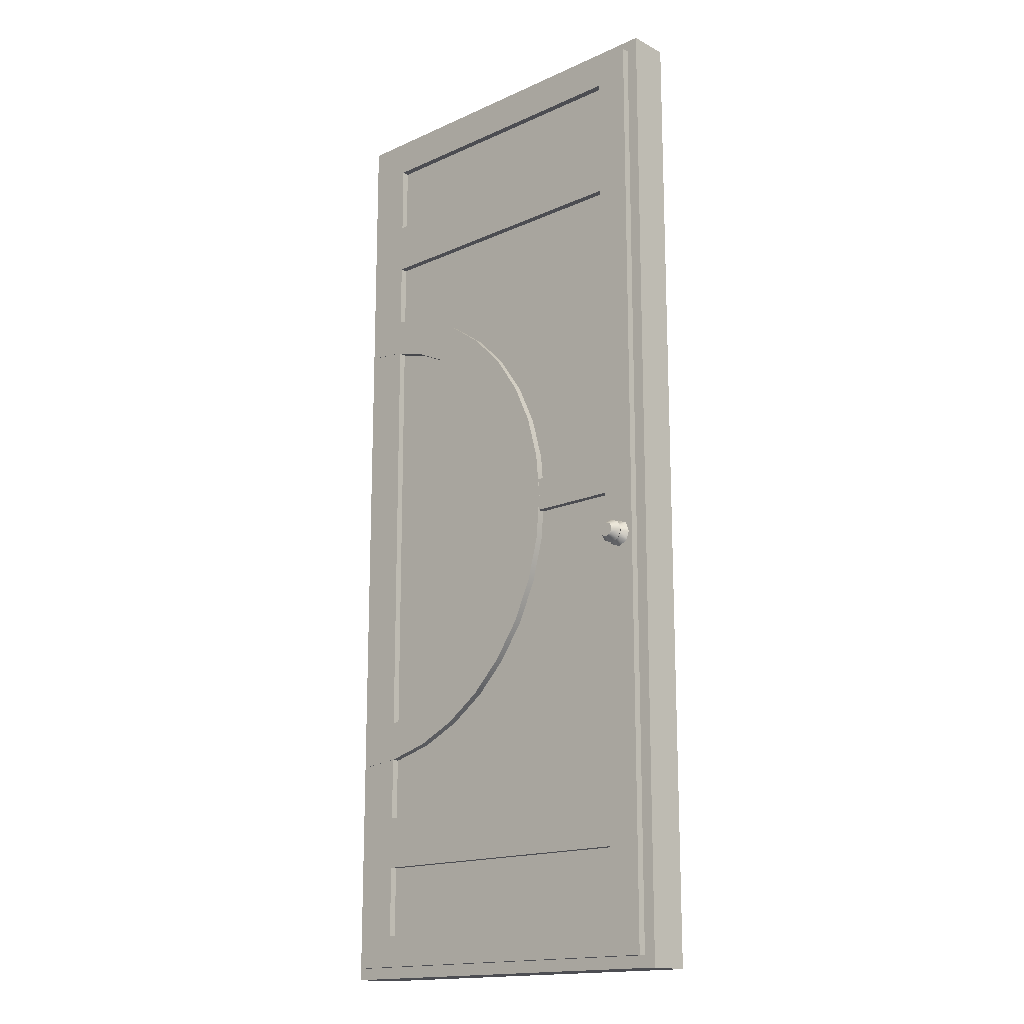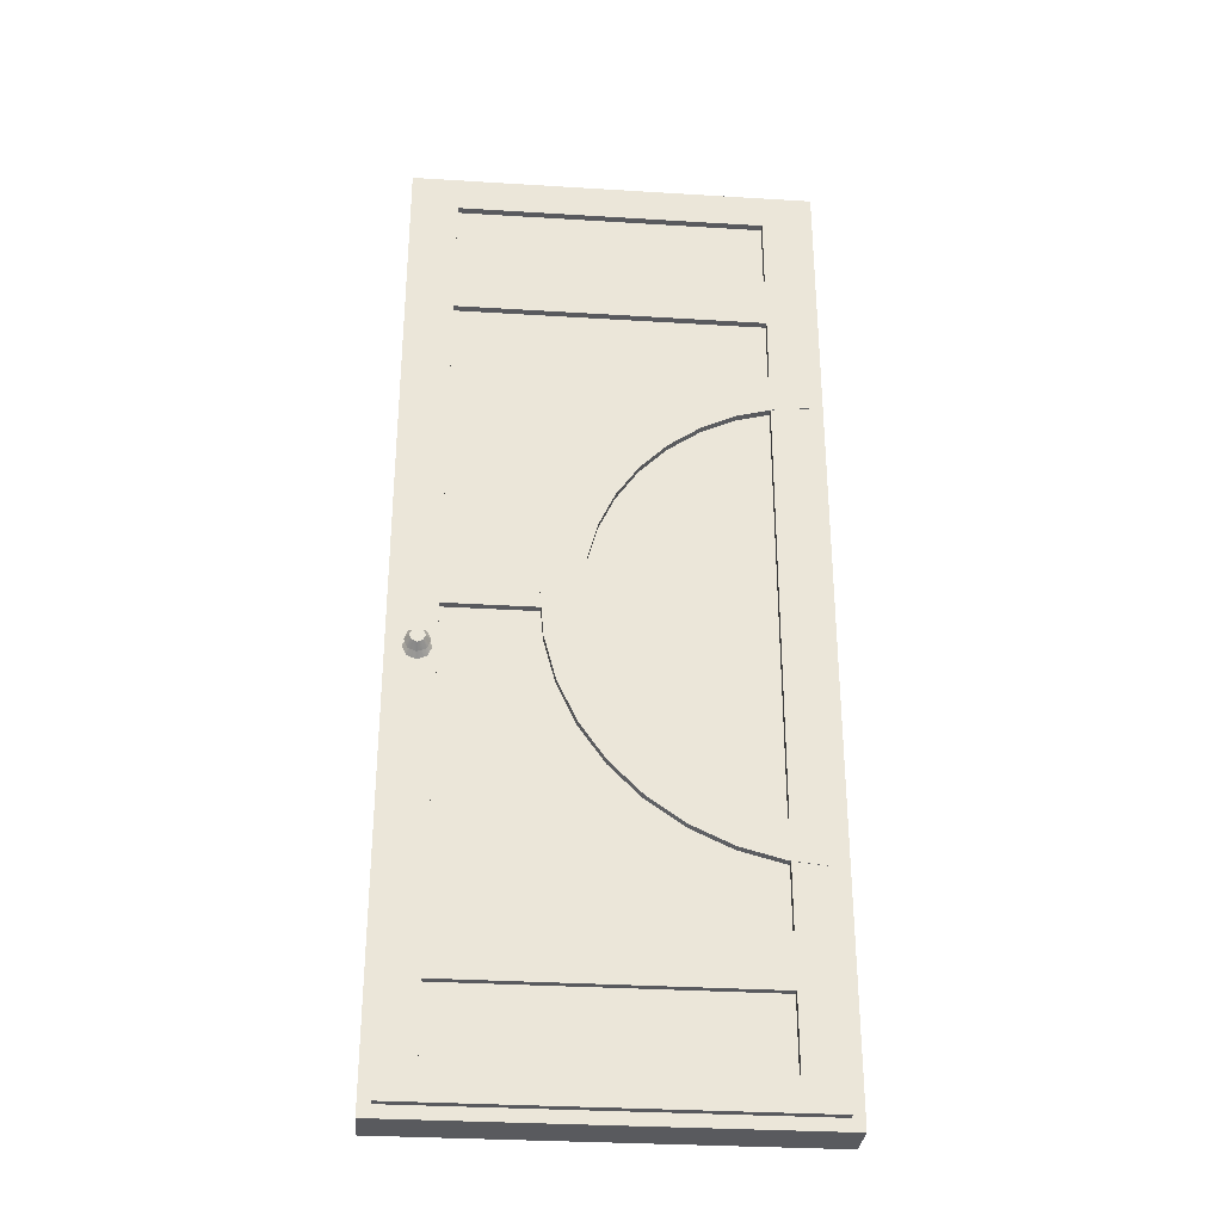
<metadata>
{"format":"obj","ext":"obj","renderer":"f3d","projection":"perspective","resolution":1024,"background":"white","views":[{"elev":-16.3,"azim":-137.0,"up":"+Y"},{"elev":-31.5,"azim":-5.0,"up":"+Y"}]}
</metadata>
<code>
o Door_3_Cube.017
v -1.736 -0 0.09011
v -1.736 4.188 0.09011
v 0 -0 0.09011
v 0 4.188 0.09011
v -1.685 0.05011 0.09011
v -1.685 4.138 0.09011
v -0.05089 4.138 0.09011
v -0.05089 0.05011 0.09011
v -1.685 0.05011 0.1234
v -1.685 4.138 0.1234
v -0.05089 4.138 0.1234
v -0.05089 0.05011 0.1234
v -0.8679 -0 0.09011
v -0.8679 4.188 0.09011
v -0.8679 0.05011 0.09011
v -0.8679 4.138 0.09011
v -0.8679 0.05011 0.1234
v -0.8679 4.138 0.1234
v -0.0509 0.623 0.1234
v -0.0509 0.623 0.09011
v -0 0.623 0.09011
v -1.736 0.623 0.09011
v -1.685 0.623 0.09011
v -1.685 0.623 0.1234
v -0.2241 0.7205 0.1234
v -0.8797 0.7205 0.1234
v -1.072 0.7205 0.1234
v -0.8797 4.002 0.1234
v -0.2241 4.002 0.1234
v -1.072 0.1856 0.1234
v -1.535 4.002 0.1234
v -1.072 4.002 0.1234
v -0.2241 0.1856 0.1234
v -1.611 1.788 0.1535
v -1.611 1.756 0.1082
v -1.586 1.798 0.1535
v -1.563 1.776 0.1082
v -1.575 1.824 0.1535
v -1.543 1.824 0.1082
v -1.586 1.85 0.1535
v -1.563 1.872 0.1082
v -1.611 1.86 0.1535
v -1.611 1.892 0.1082
v -1.637 1.85 0.1535
v -1.659 1.872 0.1082
v -1.647 1.824 0.1535
v -1.679 1.824 0.1082
v -1.637 1.798 0.1535
v -1.659 1.776 0.1082
v -1.611 1.772 0.1719
v -1.575 1.787 0.1719
v -1.559 1.824 0.1719
v -1.575 1.861 0.1719
v -1.611 1.876 0.1719
v -1.648 1.861 0.1719
v -1.663 1.824 0.1719
v -1.648 1.787 0.1719
v -1.611 1.793 0.2079
v -1.589 1.802 0.2079
v -1.58 1.824 0.2079
v -1.589 1.846 0.2079
v -1.611 1.855 0.2079
v -1.633 1.846 0.2079
v -1.642 1.824 0.2079
v -1.633 1.802 0.2079
v -0.0509 3.565 0.1234
v -0.0509 3.565 0.09011
v -0 3.565 0.09011
v -1.736 3.565 0.09011
v -1.685 3.565 0.09011
v -1.685 3.565 0.1234
v -1.685 0.38 0.1234
v -0 0.38 0.09011
v -0.0509 0.38 0.09011
v -0.0509 0.38 0.1234
v -1.736 0.38 0.09011
v -1.685 0.38 0.09011
v -1.736 3.808 0.09011
v -1.685 3.808 0.09011
v -1.685 3.808 0.1234
v -0.0509 3.808 0.1234
v -0.0509 3.808 0.09011
v -0 3.808 0.09011
v -1.072 3.467 0.1234
v -1.535 3.467 0.1234
v -1.535 2.166 0.1234
v -0.2241 2.021 0.1234
v -1.535 3.694 0.1234
v -0.0509 2.172 0.1234
v -0.0509 2.172 0.09011
v -0 2.172 0.09011
v -1.736 2.172 0.09011
v -1.685 2.172 0.09011
v -1.685 2.172 0.1234
v -1.685 2.016 0.1234
v -1.685 2.016 0.09011
v -1.736 2.016 0.09011
v -0.0509 2.016 0.1234
v -0.0509 2.016 0.09011
v -0 2.016 0.09011
v -1.123 4.188 0.09011
v -1.108 4.138 0.09011
v -1.108 4.138 0.1234
v -1.123 -0 0.09011
v -1.108 0.05011 0.09011
v -1.108 0.05011 0.1234
v -0.8797 0.1856 0.1234
v -0.8797 0.4936 0.1234
v -0.2241 0.4936 0.1234
v -0.8797 3.694 0.1234
v -0.2241 3.467 0.1234
v -1.072 0.4936 0.1234
v -0.8797 3.467 0.1234
v -1.535 0.4936 0.1234
v -1.535 0.1856 0.1234
v -0.2241 3.694 0.1234
v -1.072 3.694 0.1234
v -1.535 0.7205 0.1234
v -0.2241 2.166 0.1234
v -1.535 2.021 0.1234
v -1.072 2.166 0.1234
v -1.072 2.021 0.1234
v -0.8797 2.021 0.0927
v -0.8797 0.7205 0.0927
v -1.535 3.694 0.0927
v -1.535 4.002 0.0927
v -0.8797 0.4936 0.0927
v -0.8797 0.1856 0.0927
v -0.2241 4.002 0.0927
v -0.2241 3.694 0.0927
v -0.2241 0.4936 0.0927
v -0.2241 0.1856 0.0927
v -0.8797 4.002 0.0927
v -0.8797 3.694 0.0927
v -0.2241 0.7205 0.0927
v -1.072 0.7205 0.0927
v -1.072 0.4936 0.0927
v -1.535 0.1856 0.0927
v -1.535 0.4936 0.0927
v -1.072 0.1856 0.0927
v -0.8797 3.467 0.0927
v -0.2241 3.467 0.0927
v -1.072 4.002 0.0927
v -1.072 3.467 0.0927
v -1.535 2.166 0.0927
v -1.535 3.467 0.0927
v -0.2241 2.166 0.0927
v -0.8797 2.166 0.0927
v -0.2241 2.021 0.0927
v -1.535 0.7205 0.0927
v -1.535 2.021 0.0927
v -1.072 2.021 0.0927
v -1.072 2.166 0.0927
v -1.072 3.694 0.0927
v -0.06326 3.199 0.1256
v -0.06326 3.033 0.1256
v -0.234 3.182 0.1256
v -0.2053 3.019 0.1256
v -0.4212 3.132 0.1256
v -0.3646 2.976 0.1256
v -0.5968 3.05 0.1256
v -0.514 2.906 0.1256
v -0.7556 2.939 0.1256
v -0.6491 2.812 0.1256
v -0.8926 2.802 0.1256
v -0.7657 2.695 0.1256
v -1.004 2.643 0.1256
v -0.8603 2.56 0.1256
v -1.086 2.467 0.1256
v -0.93 2.411 0.1256
v -1.136 2.28 0.1256
v -0.9727 2.251 0.1256
v -1.153 2.087 0.1256
v -0.9871 2.087 0.1256
v -1.136 1.894 0.1256
v -0.9727 1.923 0.1256
v -1.086 1.707 0.1256
v -0.93 1.763 0.1256
v -1.004 1.531 0.1256
v -0.8603 1.614 0.1256
v -0.8926 1.372 0.1256
v -0.7657 1.479 0.1256
v -0.7556 1.235 0.1256
v -0.6491 1.362 0.1256
v -0.5968 1.124 0.1256
v -0.514 1.268 0.1256
v -0.4212 1.042 0.1256
v -0.3646 1.198 0.1256
v -0.234 0.9922 0.1256
v -0.2053 1.155 0.1256
v -0.06326 0.9753 0.1256
v -0.06326 1.141 0.1256
v -1.136 2.28 0.08058
v -0.9727 2.251 0.08058
v -0.93 2.411 0.08058
v -0.5968 1.124 0.08058
v -0.514 1.268 0.08058
v -1.136 1.894 0.08058
v -1.086 1.707 0.08058
v -0.8926 1.372 0.08058
v -0.7556 1.235 0.08058
v -0.93 1.763 0.08058
v -0.8603 1.614 0.08058
v -0.3646 2.976 0.08058
v -0.514 2.906 0.08058
v -1.004 1.531 0.08058
v -1.153 2.087 0.08058
v -0.5968 3.05 0.08058
v -0.3646 1.198 0.08058
v -0.06326 3.199 0.08058
v -0.06326 3.033 0.08058
v -0.7657 2.695 0.08058
v -0.8603 2.56 0.08058
v -0.9727 1.923 0.08058
v -0.4212 1.042 0.08058
v -1.086 2.467 0.08058
v -0.7556 2.939 0.08058
v -0.8926 2.802 0.08058
v -1.004 2.643 0.08058
v -0.2053 3.019 0.08058
v -0.9871 2.087 0.08058
v -0.2053 1.155 0.08058
v -0.06326 1.141 0.08058
v -0.4212 3.132 0.08058
v -0.234 0.9922 0.08058
v -0.6491 2.812 0.08058
v -0.234 3.182 0.08058
v -0.7657 1.479 0.08058
v -0.06326 0.9753 0.08058
v -0.6491 1.362 0.08058
v -1.736 -0 -0.09011
v -1.736 4.188 -0.09011
v 0 -0 -0.09011
v 0 4.188 -0.09011
v -1.736 -0 -0
v -1.736 4.188 -0
v 0 -0 -0
v 0 4.188 -0
v -1.685 0.05011 -0.09011
v -1.685 4.138 -0.09011
v -0.05089 4.138 -0.09011
v -0.05089 0.05011 -0.09011
v -1.685 0.05011 -0.1234
v -1.685 4.138 -0.1234
v -0.05089 4.138 -0.1234
v -0.05089 0.05011 -0.1234
v -0.8679 -0 -0.09011
v -0.8679 4.188 -0.09011
v -0.8679 4.188 -0
v -0.8679 -0 -0
v -0.8679 0.05011 -0.09011
v -0.8679 4.138 -0.09011
v -0.8679 0.05011 -0.1234
v -0.8679 4.138 -0.1234
v -0.0509 0.623 -0.1234
v -0.0509 0.623 -0.09011
v -1.736 0.623 -0
v -0 0.623 -0
v -0 0.623 -0.09011
v -1.736 0.623 -0.09011
v -1.685 0.623 -0.09011
v -1.685 0.623 -0.1234
v -0.2241 0.7205 -0.1234
v -0.8797 0.7205 -0.1234
v -1.072 0.7205 -0.1234
v -0.8797 4.002 -0.1234
v -0.2241 4.002 -0.1234
v -1.072 0.1856 -0.1234
v -1.535 4.002 -0.1234
v -1.072 4.002 -0.1234
v -0.2241 0.1856 -0.1234
v -1.611 1.788 -0.1535
v -1.611 1.756 -0.1082
v -1.586 1.798 -0.1535
v -1.563 1.776 -0.1082
v -1.575 1.824 -0.1535
v -1.543 1.824 -0.1082
v -1.586 1.85 -0.1535
v -1.563 1.872 -0.1082
v -1.611 1.86 -0.1535
v -1.611 1.892 -0.1082
v -1.637 1.85 -0.1535
v -1.659 1.872 -0.1082
v -1.647 1.824 -0.1535
v -1.679 1.824 -0.1082
v -1.637 1.798 -0.1535
v -1.659 1.776 -0.1082
v -1.611 1.772 -0.1719
v -1.575 1.787 -0.1719
v -1.559 1.824 -0.1719
v -1.575 1.861 -0.1719
v -1.611 1.876 -0.1719
v -1.648 1.861 -0.1719
v -1.663 1.824 -0.1719
v -1.648 1.787 -0.1719
v -1.611 1.793 -0.2079
v -1.589 1.802 -0.2079
v -1.58 1.824 -0.2079
v -1.589 1.846 -0.2079
v -1.611 1.855 -0.2079
v -1.633 1.846 -0.2079
v -1.642 1.824 -0.2079
v -1.633 1.802 -0.2079
v -0.0509 3.565 -0.1234
v -0.0509 3.565 -0.09011
v -1.736 3.565 -0
v -0 3.565 -0
v -0 3.565 -0.09011
v -1.736 3.565 -0.09011
v -1.685 3.565 -0.09011
v -1.685 3.565 -0.1234
v -1.685 0.38 -0.1234
v -0 0.38 -0.09011
v -0 0.38 -0
v -1.736 0.38 -0
v -0.0509 0.38 -0.09011
v -0.0509 0.38 -0.1234
v -1.736 0.38 -0.09011
v -1.685 0.38 -0.09011
v -1.736 3.808 -0.09011
v -1.685 3.808 -0.09011
v -1.685 3.808 -0.1234
v -0.0509 3.808 -0.1234
v -0.0509 3.808 -0.09011
v -1.736 3.808 -0
v -0 3.808 -0
v -0 3.808 -0.09011
v -1.072 3.467 -0.1234
v -1.535 3.467 -0.1234
v -1.535 2.166 -0.1234
v -0.2241 2.021 -0.1234
v -1.535 3.694 -0.1234
v -0.0509 2.172 -0.1234
v -0.0509 2.172 -0.09011
v -1.736 2.172 -0
v -0 2.172 -0
v -0 2.172 -0.09011
v -1.736 2.172 -0.09011
v -1.685 2.172 -0.09011
v -1.685 2.172 -0.1234
v -1.685 2.016 -0.1234
v -1.685 2.016 -0.09011
v -1.736 2.016 -0.09011
v -0.0509 2.016 -0.1234
v -0.0509 2.016 -0.09011
v -1.736 2.016 -0
v -0 2.016 -0
v -0 2.016 -0.09011
v -1.123 4.188 -0.09011
v -1.123 -0 -0
v -1.108 4.138 -0.09011
v -1.108 4.138 -0.1234
v -1.123 -0 -0.09011
v -1.123 4.188 -0
v -1.108 0.05011 -0.09011
v -1.108 0.05011 -0.1234
v -0.8797 0.1856 -0.1234
v -0.8797 0.4936 -0.1234
v -0.2241 0.4936 -0.1234
v -0.8797 3.694 -0.1234
v -0.2241 3.467 -0.1234
v -1.072 0.4936 -0.1234
v -0.8797 3.467 -0.1234
v -1.535 0.4936 -0.1234
v -1.535 0.1856 -0.1234
v -0.2241 3.694 -0.1234
v -1.072 3.694 -0.1234
v -1.535 0.7205 -0.1234
v -0.2241 2.166 -0.1234
v -1.535 2.021 -0.1234
v -1.072 2.166 -0.1234
v -1.072 2.021 -0.1234
v -0.8797 2.021 -0.0927
v -0.8797 0.7205 -0.0927
v -1.535 3.694 -0.0927
v -1.535 4.002 -0.0927
v -0.8797 0.4936 -0.0927
v -0.8797 0.1856 -0.0927
v -0.2241 4.002 -0.0927
v -0.2241 3.694 -0.0927
v -0.2241 0.4936 -0.0927
v -0.2241 0.1856 -0.0927
v -0.8797 4.002 -0.0927
v -0.8797 3.694 -0.0927
v -0.2241 0.7205 -0.0927
v -1.072 0.7205 -0.0927
v -1.072 0.4936 -0.0927
v -1.535 0.1856 -0.0927
v -1.535 0.4936 -0.0927
v -1.072 0.1856 -0.0927
v -0.8797 3.467 -0.0927
v -0.2241 3.467 -0.0927
v -1.072 4.002 -0.0927
v -1.072 3.467 -0.0927
v -1.535 2.166 -0.0927
v -1.535 3.467 -0.0927
v -0.2241 2.166 -0.0927
v -0.8797 2.166 -0.0927
v -0.2241 2.021 -0.0927
v -1.535 0.7205 -0.0927
v -1.535 2.021 -0.0927
v -1.072 2.021 -0.0927
v -1.072 2.166 -0.0927
v -1.072 3.694 -0.0927
v -0.06326 3.199 -0.1256
v -0.06326 3.033 -0.1256
v -0.234 3.182 -0.1256
v -0.2053 3.019 -0.1256
v -0.4212 3.132 -0.1256
v -0.3646 2.976 -0.1256
v -0.5968 3.05 -0.1256
v -0.514 2.906 -0.1256
v -0.7556 2.939 -0.1256
v -0.6491 2.812 -0.1256
v -0.8926 2.802 -0.1256
v -0.7657 2.695 -0.1256
v -1.004 2.643 -0.1256
v -0.8603 2.56 -0.1256
v -1.086 2.467 -0.1256
v -0.93 2.411 -0.1256
v -1.136 2.28 -0.1256
v -0.9727 2.251 -0.1256
v -1.153 2.087 -0.1256
v -0.9871 2.087 -0.1256
v -1.136 1.894 -0.1256
v -0.9727 1.923 -0.1256
v -1.086 1.707 -0.1256
v -0.93 1.763 -0.1256
v -1.004 1.531 -0.1256
v -0.8603 1.614 -0.1256
v -0.8926 1.372 -0.1256
v -0.7657 1.479 -0.1256
v -0.7556 1.235 -0.1256
v -0.6491 1.362 -0.1256
v -0.5968 1.124 -0.1256
v -0.514 1.268 -0.1256
v -0.4212 1.042 -0.1256
v -0.3646 1.198 -0.1256
v -0.234 0.9922 -0.1256
v -0.2053 1.155 -0.1256
v -0.06326 0.9753 -0.1256
v -0.06326 1.141 -0.1256
v -1.136 2.28 -0.08058
v -0.9727 2.251 -0.08058
v -0.93 2.411 -0.08058
v -0.5968 1.124 -0.08058
v -0.514 1.268 -0.08058
v -1.136 1.894 -0.08058
v -1.086 1.707 -0.08058
v -0.8926 1.372 -0.08058
v -0.7556 1.235 -0.08058
v -0.93 1.763 -0.08058
v -0.8603 1.614 -0.08058
v -0.3646 2.976 -0.08058
v -0.514 2.906 -0.08058
v -1.004 1.531 -0.08058
v -1.153 2.087 -0.08058
v -0.5968 3.05 -0.08058
v -0.3646 1.198 -0.08058
v -0.06326 3.199 -0.08058
v -0.06326 3.033 -0.08058
v -0.7657 2.695 -0.08058
v -0.8603 2.56 -0.08058
v -0.9727 1.923 -0.08058
v -0.4212 1.042 -0.08058
v -1.086 2.467 -0.08058
v -0.7556 2.939 -0.08058
v -0.8926 2.802 -0.08058
v -1.004 2.643 -0.08058
v -0.2053 3.019 -0.08058
v -0.9871 2.087 -0.08058
v -0.2053 1.155 -0.08058
v -0.06326 1.141 -0.08058
v -0.4212 3.132 -0.08058
v -0.234 0.9922 -0.08058
v -0.6491 2.812 -0.08058
v -0.234 3.182 -0.08058
v -0.7657 1.479 -0.08058
v -0.06326 0.9753 -0.08058
v -0.6491 1.362 -0.08058
f 326 238 4 83
f 101 2 6 102
f 250 237 3 13
f 354 236 2 101
f 96 23 24 95
f 15 8 12 17
f 97 96 93 92
f 13 3 8 15
f 76 1 5 77
f 102 6 10 103
f 336 91 100 347
f 7 16 18 11
f 104 13 15 105
f 105 15 17 106
f 238 249 14 4
f 350 250 13 104
f 4 14 16 7
f 12 75 109 33
f 314 258 21 73
f 18 103 32 28
f 335 346 97 92
f 106 17 107 30
f 80 71 85 88
f 74 20 19 75
f 76 315 235 1
f 83 4 7 82
f 19 98 87 25
f 98 89 119 87
f 97 22 23 96
f 97 346 257 22
f 96 95 94 93
f 75 19 25 109
f 73 21 20 74
f 82 7 11 81
f 77 5 9 72
f 90 89 98 99
f 90 67 66 89
f 91 68 67 90
f 78 69 70 79
f 78 325 306 69
f 79 70 71 80
f 336 307 68 91
f 23 77 72 24
f 3 73 74 8
f 72 9 115 114
f 25 26 108 109
f 22 257 315 76
f 8 74 75 12
f 237 314 73 3
f 22 76 77 23
f 6 79 80 10
f 10 80 88 31
f 2 236 325 78
f 2 78 79 6
f 67 82 81 66
f 9 106 30 115
f 68 83 82 67
f 307 326 83 68
f 107 33 132 128
f 111 113 141 142
f 103 10 31 32
f 26 25 135 124
f 66 81 116 111
f 91 90 99 100
f 88 85 84 117
f 71 94 86 85
f 26 27 112 108
f 25 87 149 135
f 30 107 128 140
f 17 12 33 107
f 69 92 93 70
f 69 306 335 92
f 81 11 29 116
f 70 93 94 71
f 20 99 98 19
f 115 30 140 138
f 114 115 138 139
f 110 113 111 116
f 118 27 136 150
f 21 100 99 20
f 258 347 100 21
f 109 108 127 131
f 122 121 86 120
f 24 72 114 118
f 95 24 118 120
f 84 113 110 117
f 89 66 111 119
f 118 114 112 27
f 84 85 146 144
f 11 18 28 29
f 94 95 120 86
f 235 350 104 1
f 5 105 106 9
f 1 104 105 5
f 16 102 103 18
f 249 354 101 14
f 14 101 102 16
f 108 112 137 127
f 112 114 139 137
f 29 28 133 129
f 120 118 150 151
f 142 141 148 147
f 146 145 153 144
f 143 154 134 133
f 129 133 134 130
f 152 136 124 123
f 137 140 128 127
f 131 127 128 132
f 149 123 124 135
f 152 123 148 153
f 126 125 154 143
f 148 123 149 147
f 144 153 148 141
f 139 138 140 137
f 151 150 136 152
f 28 32 143 133
f 119 111 142 147
f 32 31 126 143
f 113 84 144 141
f 31 88 125 126
f 117 110 134 154
f 27 26 124 136
f 85 86 145 146
f 121 122 152 153
f 116 29 129 130
f 110 116 130 134
f 33 109 131 132
f 87 119 147 149
f 122 120 151 152
f 86 121 153 145
f 88 117 154 125
f 155 157 158 156
f 157 159 160 158
f 159 161 162 160
f 161 163 164 162
f 163 165 166 164
f 165 167 168 166
f 167 169 170 168
f 169 171 172 170
f 171 173 174 172
f 173 175 176 174
f 175 177 178 176
f 177 179 180 178
f 179 181 182 180
f 181 183 184 182
f 183 185 186 184
f 185 187 188 186
f 187 189 190 188
f 189 191 192 190
f 186 197 230 184
f 187 215 225 189
f 172 194 195 170
f 163 217 218 165
f 169 216 193 171
f 175 198 199 177
f 166 212 226 164
f 184 230 228 182
f 181 200 201 183
f 183 201 196 185
f 180 203 202 178
f 160 204 220 158
f 167 219 216 169
f 162 205 204 160
f 157 227 224 159
f 189 225 229 191
f 176 214 221 174
f 177 199 206 179
f 173 207 198 175
f 161 208 217 163
f 192 223 222 190
f 164 226 205 162
f 182 228 203 180
f 170 195 213 168
f 188 209 197 186
f 191 229 223 192
f 171 193 207 173
f 156 211 210 155
f 179 206 200 181
f 185 196 215 187
f 159 224 208 161
f 168 213 212 166
f 174 221 194 172
f 190 222 209 188
f 165 218 219 167
f 178 202 214 176
f 155 210 227 157
f 158 220 211 156
f 326 327 234 238
f 349 351 240 232
f 250 247 233 237
f 354 349 232 236
f 342 341 262 261
f 251 253 246 242
f 343 338 339 342
f 247 251 242 233
f 318 319 239 231
f 351 352 244 240
f 336 347 348 337
f 241 245 254 252
f 353 355 251 247
f 355 356 253 251
f 238 234 248 249
f 350 353 247 250
f 234 241 252 248
f 246 271 359 317
f 314 313 259 258
f 254 266 270 352
f 335 338 343 346
f 356 268 357 253
f 322 332 329 311
f 316 317 255 256
f 318 231 235 315
f 327 324 241 234
f 255 263 331 344
f 344 331 369 333
f 343 342 261 260
f 343 260 257 346
f 342 339 340 341
f 317 359 263 255
f 313 316 256 259
f 324 323 245 241
f 319 312 243 239
f 334 345 344 333
f 334 333 304 305
f 337 334 305 308
f 320 321 310 309
f 320 309 306 325
f 321 322 311 310
f 336 337 308 307
f 261 262 312 319
f 233 242 316 313
f 312 364 365 243
f 263 359 358 264
f 260 318 315 257
f 242 246 317 316
f 237 233 313 314
f 260 261 319 318
f 240 244 322 321
f 244 269 332 322
f 232 320 325 236
f 232 240 321 320
f 305 304 323 324
f 243 365 268 356
f 308 305 324 327
f 307 308 327 326
f 357 378 382 271
f 361 392 391 363
f 352 270 269 244
f 264 374 385 263
f 304 361 366 323
f 337 348 345 334
f 332 367 328 329
f 311 329 330 340
f 264 358 362 265
f 263 385 399 331
f 268 390 378 357
f 253 357 271 246
f 309 310 339 338
f 309 338 335 306
f 323 366 267 245
f 310 311 340 339
f 256 255 344 345
f 365 388 390 268
f 364 389 388 365
f 360 366 361 363
f 368 400 386 265
f 259 256 345 348
f 258 259 348 347
f 359 381 377 358
f 372 370 330 371
f 262 368 364 312
f 341 370 368 262
f 328 367 360 363
f 333 369 361 304
f 368 265 362 364
f 328 394 396 329
f 245 267 266 254
f 340 330 370 341
f 235 231 353 350
f 239 243 356 355
f 231 239 355 353
f 252 254 352 351
f 249 248 349 354
f 248 252 351 349
f 358 377 387 362
f 362 387 389 364
f 267 379 383 266
f 370 401 400 368
f 392 397 398 391
f 396 394 403 395
f 393 383 384 404
f 379 380 384 383
f 402 373 374 386
f 387 377 378 390
f 381 382 378 377
f 399 385 374 373
f 402 403 398 373
f 376 393 404 375
f 398 397 399 373
f 394 391 398 403
f 389 387 390 388
f 401 402 386 400
f 266 383 393 270
f 369 397 392 361
f 270 393 376 269
f 363 391 394 328
f 269 376 375 332
f 367 404 384 360
f 265 386 374 264
f 329 396 395 330
f 371 403 402 372
f 366 380 379 267
f 360 384 380 366
f 271 382 381 359
f 331 399 397 369
f 372 402 401 370
f 330 395 403 371
f 332 375 404 367
f 405 406 408 407
f 407 408 410 409
f 409 410 412 411
f 411 412 414 413
f 413 414 416 415
f 415 416 418 417
f 417 418 420 419
f 419 420 422 421
f 421 422 424 423
f 423 424 426 425
f 425 426 428 427
f 427 428 430 429
f 429 430 432 431
f 431 432 434 433
f 433 434 436 435
f 435 436 438 437
f 437 438 440 439
f 439 440 442 441
f 436 434 480 447
f 437 439 475 465
f 422 420 445 444
f 413 415 468 467
f 419 421 443 466
f 425 427 449 448
f 416 414 476 462
f 434 432 478 480
f 431 433 451 450
f 433 435 446 451
f 430 428 452 453
f 410 408 470 454
f 417 419 466 469
f 412 410 454 455
f 407 409 474 477
f 439 441 479 475
f 426 424 471 464
f 427 429 456 449
f 423 425 448 457
f 411 413 467 458
f 442 440 472 473
f 414 412 455 476
f 432 430 453 478
f 420 418 463 445
f 438 436 447 459
f 441 442 473 479
f 421 423 457 443
f 406 405 460 461
f 429 431 450 456
f 435 437 465 446
f 409 411 458 474
f 418 416 462 463
f 424 422 444 471
f 440 438 459 472
f 415 417 469 468
f 428 426 464 452
f 405 407 477 460
f 408 406 461 470
f 34 35 37 36
f 36 37 39 38
f 38 39 41 40
f 40 41 43 42
f 42 43 45 44
f 44 45 47 46
f 46 47 49 48
f 48 49 35 34
f 44 46 56 55
f 53 54 62 61
f 40 42 54 53
f 46 48 57 56
f 36 38 52 51
f 42 44 55 54
f 48 34 50 57
f 34 36 51 50
f 38 40 53 52
f 58 59 60 61 62 63 64 65
f 51 52 60 59
f 56 57 65 64
f 54 55 63 62
f 52 53 61 60
f 50 51 59 58
f 57 50 58 65
f 55 56 64 63
f 272 274 275 273
f 274 276 277 275
f 276 278 279 277
f 278 280 281 279
f 280 282 283 281
f 282 284 285 283
f 284 286 287 285
f 286 272 273 287
f 282 293 294 284
f 291 299 300 292
f 278 291 292 280
f 284 294 295 286
f 274 289 290 276
f 280 292 293 282
f 286 295 288 272
f 272 288 289 274
f 276 290 291 278
f 296 303 302 301 300 299 298 297
f 289 297 298 290
f 294 302 303 295
f 292 300 301 293
f 290 298 299 291
f 288 296 297 289
f 295 303 296 288
f 293 301 302 294

</code>
